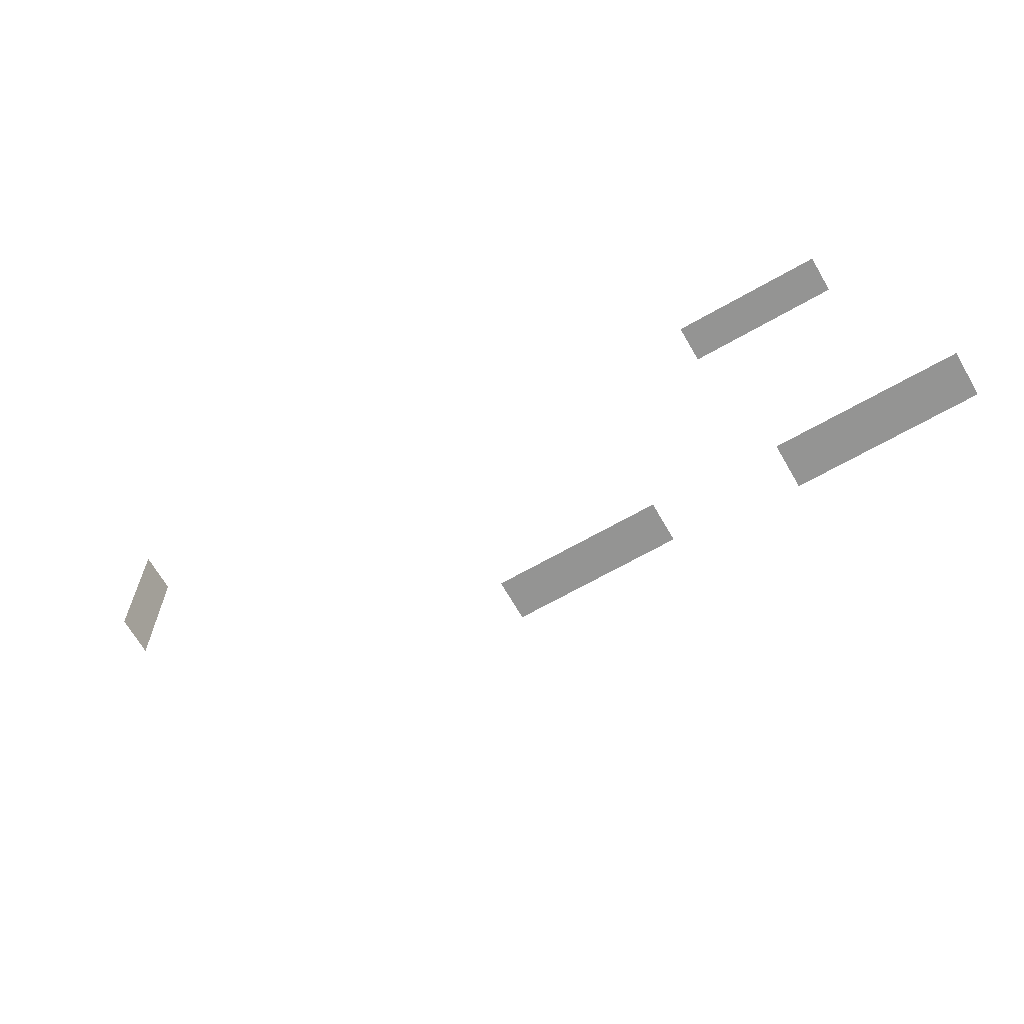
<metadata>
{"format":"obj","ext":"obj","renderer":"f3d","projection":"perspective","resolution":1024,"background":"white","views":[{"elev":-67.0,"azim":-150.2,"up":"+Z"}]}
</metadata>
<code>
v 3092 -156 -6277
v 3092 -92 -6277
v 2836 -92 -6277
v 2836 -156 -6277
v 3092 -156 -6277
v 2836 -92 -6277
v 2956 -268 -5310
v 2997 -268 -5310
v 2997 -204 -5310
v 2956 -204 -5310
v 2956 -268 -5310
v 2997 -204 -5310
v 3116 -268 -5310
v 3116 -204 -5310
v 2997 -204 -5310
v 2997 -268 -5310
v 3116 -268 -5310
v 2997 -204 -5310
v 4237 -92 -5368
v 4237 -92 -5624
v 4237 -156 -5624
v 4237 -156 -5368
v 4237 -92 -5368
v 4237 -156 -5624
v 3212 -268 -5310
v 3212 -204 -5310
v 3116 -204 -5310
v 3116 -268 -5310
v 3212 -268 -5310
v 3116 -204 -5310
v 3569 -268 -5978
v 3313 -268 -5978
v 3313 -204 -5978
v 3569 -204 -5978
v 3569 -268 -5978
v 3313 -204 -5978
f 1 2 3
f 4 5 6
f 7 8 9
f 10 11 12
f 13 14 15
f 16 17 18
f 19 20 21
f 22 23 24
f 25 26 27
f 28 29 30
f 31 32 33
f 34 35 36

</code>
